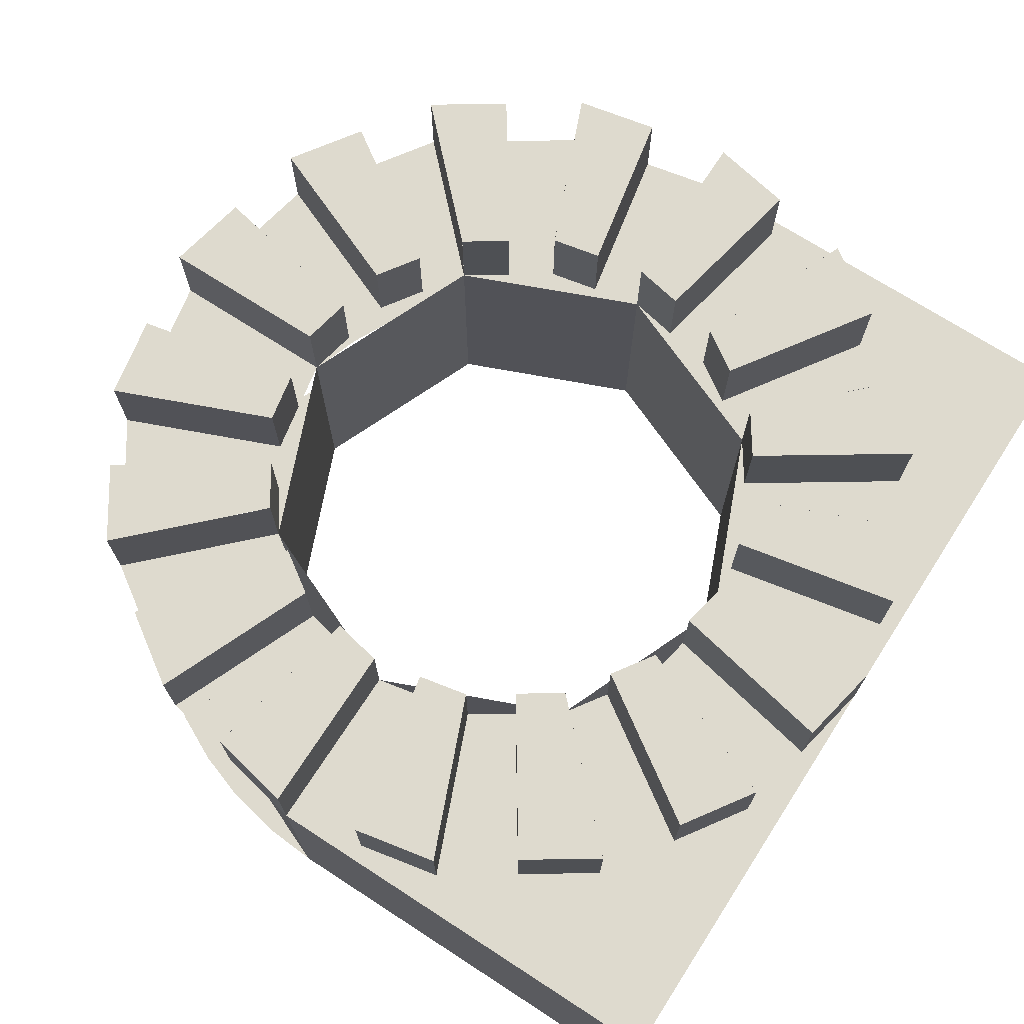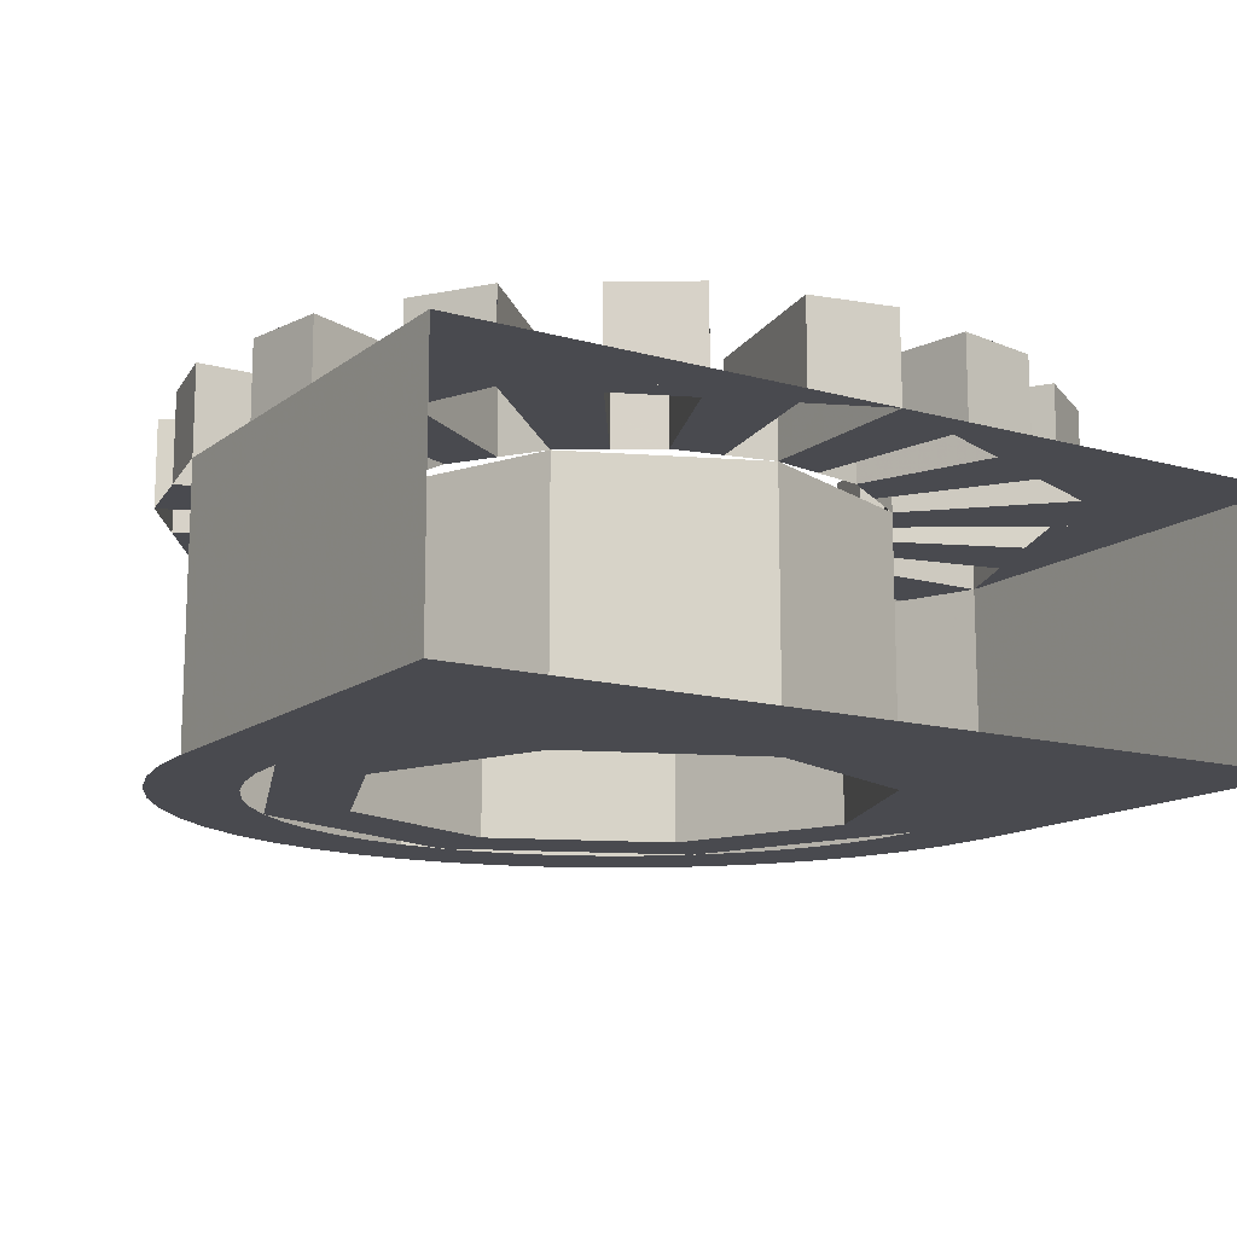
<metadata>
{"format":"obj","ext":"obj","renderer":"f3d","projection":"perspective","resolution":1024,"background":"white","views":[{"elev":71.2,"azim":122.9,"up":"+Y"},{"elev":-13.6,"azim":147.9,"up":"+Y"}]}
</metadata>
<code>
v 0.3 0.4 0
v 0.3 0.3 0
v 0.2886 0.3 0.0574
v 0.2886 0.4 0.0574
v 0.481 0.4 0.0957
v 0.481 0.3 0.0957
v 0.5 0.3 0
v 0.5 0.4 0
v 0.3 0.3 0
v 0.3 0.4 0
v 0.5 0.4 0
v 0.5 0.3 0
v 0.2886 0.4 0.0574
v 0.2886 0.3 0.0574
v 0.481 0.3 0.0957
v 0.481 0.4 0.0957
v 0.3 0.4 0
v 0.2886 0.4 0.0574
v 0.481 0.4 0.09565
v 0.5 0.4 0
v 0.2886 0.3 0.0574
v 0.277 0.3 0.115
v 0.462 0.3 0.1915
v 0.481 0.3 0.09565
v 0.2772 0.4 0.1148
v 0.2772 0.3 0.1148
v 0.2447 0.3 0.1635
v 0.2447 0.4 0.1635
v 0.4078 0.4 0.2725
v 0.4078 0.3 0.2725
v 0.462 0.3 0.1913
v 0.462 0.4 0.1913
v 0.2772 0.3 0.1148
v 0.2772 0.4 0.1148
v 0.462 0.4 0.1913
v 0.462 0.3 0.1913
v 0.2447 0.4 0.1635
v 0.2447 0.3 0.1635
v 0.4078 0.3 0.2725
v 0.4078 0.4 0.2725
v 0.2772 0.4 0.1148
v 0.2447 0.4 0.1635
v 0.4078 0.4 0.2725
v 0.462 0.4 0.1913
v 0.2447 0.3 0.1635
v 0.2119 0.3 0.2122
v 0.3535 0.3 0.3537
v 0.4078 0.3 0.2725
v 0.2121 0.4 0.2122
v 0.2121 0.3 0.2122
v 0.1635 0.3 0.2447
v 0.1635 0.4 0.2447
v 0.2725 0.4 0.4078
v 0.2725 0.3 0.4078
v 0.3535 0.3 0.3535
v 0.3535 0.4 0.3535
v 0.2122 0.3 0.2121
v 0.2122 0.4 0.2121
v 0.3535 0.4 0.3535
v 0.3535 0.3 0.3535
v 0.1635 0.4 0.2447
v 0.1635 0.3 0.2447
v 0.2725 0.3 0.4078
v 0.2725 0.4 0.4078
v 0.2122 0.4 0.2122
v 0.1635 0.4 0.2447
v 0.2725 0.4 0.4078
v 0.3535 0.4 0.3535
v 0.1635 0.3 0.2447
v 0.1145 0.3 0.2772
v 0.1913 0.3 0.4621
v 0.2725 0.3 0.4078
v 0.1148 0.4 0.2772
v 0.1148 0.3 0.2772
v 0.0574 0.3 0.2886
v 0.0574 0.4 0.2886
v 0.09565 0.4 0.481
v 0.09565 0.3 0.481
v 0.1913 0.3 0.4619
v 0.1913 0.4 0.4619
v 0.1148 0.3 0.2771
v 0.1148 0.4 0.2771
v 0.1913 0.4 0.4619
v 0.1913 0.3 0.4619
v 0.05745 0.4 0.2886
v 0.05745 0.3 0.2886
v 0.09565 0.3 0.481
v 0.09565 0.4 0.481
v 0.1148 0.4 0.2772
v 0.0574 0.4 0.2886
v 0.09565 0.4 0.481
v 0.1913 0.4 0.462
v 0.0574 0.3 0.2886
v -0.00025 0.3 0.2999
v -0.0001 0.3 0.5001
v 0.09565 0.3 0.481
v 0 0.4 0.3
v 0 0.3 0.3
v -0.0574 0.3 0.2886
v -0.0574 0.4 0.2886
v -0.0957 0.4 0.481
v -0.0957 0.3 0.481
v 0 0.3 0.5
v 0 0.4 0.5
v 0 0.3 0.3
v 0 0.4 0.3
v 0 0.4 0.5
v 0 0.3 0.5
v -0.0574 0.4 0.2886
v -0.0574 0.3 0.2886
v -0.0957 0.3 0.481
v -0.0957 0.4 0.481
v 0 0.4 0.3
v -0.0574 0.4 0.2886
v -0.09565 0.4 0.481
v 0 0.4 0.5
v -0.0574 0.3 0.2886
v -0.115 0.3 0.277
v -0.1915 0.3 0.462
v -0.09565 0.3 0.481
v -0.1148 0.4 0.2772
v -0.1148 0.3 0.2772
v -0.1635 0.3 0.2447
v -0.1635 0.4 0.2447
v -0.2725 0.4 0.4078
v -0.2725 0.3 0.4078
v -0.1913 0.3 0.462
v -0.1913 0.4 0.462
v -0.1148 0.3 0.2772
v -0.1148 0.4 0.2772
v -0.1913 0.4 0.462
v -0.1913 0.3 0.462
v -0.1635 0.4 0.2447
v -0.1635 0.3 0.2447
v -0.2725 0.3 0.4078
v -0.2725 0.4 0.4078
v -0.1148 0.4 0.2772
v -0.1635 0.4 0.2447
v -0.2725 0.4 0.4078
v -0.1913 0.4 0.462
v -0.1635 0.3 0.2447
v -0.2122 0.3 0.2119
v -0.3537 0.3 0.3535
v -0.2725 0.3 0.4078
v -0.2122 0.4 0.2121
v -0.2122 0.3 0.2121
v -0.2447 0.3 0.1635
v -0.2447 0.4 0.1635
v -0.4078 0.4 0.2725
v -0.4078 0.3 0.2725
v -0.3535 0.3 0.3535
v -0.3535 0.4 0.3535
v -0.2121 0.3 0.2122
v -0.2121 0.4 0.2122
v -0.3535 0.4 0.3535
v -0.3535 0.3 0.3535
v -0.2447 0.4 0.1635
v -0.2447 0.3 0.1635
v -0.4078 0.3 0.2725
v -0.4078 0.4 0.2725
v -0.2122 0.4 0.2122
v -0.2447 0.4 0.1635
v -0.4078 0.4 0.2725
v -0.3535 0.4 0.3535
v -0.2447 0.3 0.1635
v -0.2772 0.3 0.1145
v -0.4621 0.3 0.1913
v -0.4078 0.3 0.2725
v -0.2772 0.4 0.1148
v -0.2772 0.3 0.1148
v -0.2886 0.3 0.0574
v -0.2886 0.4 0.0574
v -0.481 0.4 0.09565
v -0.481 0.3 0.09565
v -0.4619 0.3 0.1913
v -0.4619 0.4 0.1913
v -0.2771 0.3 0.1148
v -0.2771 0.4 0.1148
v -0.4619 0.4 0.1913
v -0.4619 0.3 0.1913
v -0.2886 0.4 0.05745
v -0.2886 0.3 0.05745
v -0.481 0.3 0.09565
v -0.481 0.4 0.09565
v -0.2772 0.4 0.1148
v -0.2886 0.4 0.0574
v -0.481 0.4 0.09565
v -0.462 0.4 0.1913
v -0.2886 0.3 0.0574
v -0.2999 0.3 -0.00025
v -0.5001 0.3 -0.0001
v -0.481 0.3 0.09565
v -0.3 0.4 0
v -0.3 0.3 0
v -0.2886 0.3 -0.0574
v -0.2886 0.4 -0.0574
v -0.481 0.4 -0.0957
v -0.481 0.3 -0.0957
v -0.5 0.3 0
v -0.5 0.4 0
v -0.3 0.3 0
v -0.3 0.4 0
v -0.5 0.4 0
v -0.5 0.3 0
v -0.2886 0.4 -0.0574
v -0.2886 0.3 -0.0574
v -0.481 0.3 -0.0957
v -0.481 0.4 -0.0957
v -0.3 0.4 0
v -0.2886 0.4 -0.0574
v -0.481 0.4 -0.09565
v -0.5 0.4 0
v -0.2886 0.3 -0.0574
v -0.277 0.3 -0.115
v -0.462 0.3 -0.1915
v -0.481 0.3 -0.09565
v -0.2772 0.4 -0.1148
v -0.2772 0.3 -0.1148
v -0.2447 0.3 -0.1635
v -0.2447 0.4 -0.1635
v -0.4078 0.4 -0.2725
v -0.4078 0.3 -0.2725
v -0.462 0.3 -0.1913
v -0.462 0.4 -0.1913
v -0.2772 0.3 -0.1148
v -0.2772 0.4 -0.1148
v -0.462 0.4 -0.1913
v -0.462 0.3 -0.1913
v -0.2447 0.4 -0.1635
v -0.2447 0.3 -0.1635
v -0.4078 0.3 -0.2725
v -0.4078 0.4 -0.2725
v -0.2772 0.4 -0.1148
v -0.2447 0.4 -0.1635
v -0.4078 0.4 -0.2725
v -0.462 0.4 -0.1913
v -0.2447 0.3 -0.1635
v -0.2119 0.3 -0.2122
v -0.3535 0.3 -0.3537
v -0.4078 0.3 -0.2725
v -0.2121 0.4 -0.2122
v -0.2121 0.3 -0.2122
v -0.1635 0.3 -0.2447
v -0.1635 0.4 -0.2447
v -0.2725 0.4 -0.4078
v -0.2725 0.3 -0.4078
v -0.3535 0.3 -0.3535
v -0.3535 0.4 -0.3535
v -0.2122 0.3 -0.2121
v -0.2122 0.4 -0.2121
v -0.3535 0.4 -0.3535
v -0.3535 0.3 -0.3535
v -0.1635 0.4 -0.2447
v -0.1635 0.3 -0.2447
v -0.2725 0.3 -0.4078
v -0.2725 0.4 -0.4078
v -0.2122 0.4 -0.2122
v -0.1635 0.4 -0.2447
v -0.2725 0.4 -0.4078
v -0.3535 0.4 -0.3535
v -0.1635 0.3 -0.2447
v -0.1145 0.3 -0.2772
v -0.1913 0.3 -0.4621
v -0.2725 0.3 -0.4078
v -0.1148 0.4 -0.2772
v -0.1148 0.3 -0.2772
v -0.0574 0.3 -0.2886
v -0.0574 0.4 -0.2886
v -0.09565 0.4 -0.481
v -0.09565 0.3 -0.481
v -0.1913 0.3 -0.4619
v -0.1913 0.4 -0.4619
v -0.1148 0.3 -0.2771
v -0.1148 0.4 -0.2771
v -0.1913 0.4 -0.4619
v -0.1913 0.3 -0.4619
v -0.05745 0.4 -0.2886
v -0.05745 0.3 -0.2886
v -0.09565 0.3 -0.481
v -0.09565 0.4 -0.481
v -0.1148 0.4 -0.2772
v -0.0574 0.4 -0.2886
v -0.09565 0.4 -0.481
v -0.1913 0.4 -0.462
v -0.0574 0.3 -0.2886
v 0.00025 0.3 -0.2999
v 0.0001 0.3 -0.5001
v -0.09565 0.3 -0.481
v 0 0.4 -0.3
v 0 0.3 -0.3
v 0.0574 0.3 -0.2886
v 0.0574 0.4 -0.2886
v 0.0957 0.4 -0.481
v 0.0957 0.3 -0.481
v 0 0.3 -0.5
v 0 0.4 -0.5
v 0 0.3 -0.3
v 0 0.4 -0.3
v 0 0.4 -0.5
v 0 0.3 -0.5
v 0.0574 0.4 -0.2886
v 0.0574 0.3 -0.2886
v 0.0957 0.3 -0.481
v 0.0957 0.4 -0.481
v 0 0.4 -0.3
v 0.0574 0.4 -0.2886
v 0.09565 0.4 -0.481
v 0 0.4 -0.5
v 0.0574 0.3 -0.2886
v 0.115 0.3 -0.277
v 0.1915 0.3 -0.462
v 0.09565 0.3 -0.481
v 0.1148 0.4 -0.2772
v 0.1148 0.3 -0.2772
v 0.1635 0.3 -0.2447
v 0.1635 0.4 -0.2447
v 0.2725 0.4 -0.4078
v 0.2725 0.3 -0.4078
v 0.1913 0.3 -0.462
v 0.1913 0.4 -0.462
v 0.1148 0.3 -0.2772
v 0.1148 0.4 -0.2772
v 0.1913 0.4 -0.462
v 0.1913 0.3 -0.462
v 0.1635 0.4 -0.2447
v 0.1635 0.3 -0.2447
v 0.2725 0.3 -0.4078
v 0.2725 0.4 -0.4078
v 0.1148 0.4 -0.2772
v 0.1635 0.4 -0.2447
v 0.2725 0.4 -0.4078
v 0.1913 0.4 -0.462
v 0.1635 0.3 -0.2447
v 0.2122 0.3 -0.2119
v 0.3537 0.3 -0.3535
v 0.2725 0.3 -0.4078
v 0.2122 0.4 -0.2121
v 0.2122 0.3 -0.2121
v 0.2447 0.3 -0.1635
v 0.2447 0.4 -0.1635
v 0.4078 0.4 -0.2725
v 0.4078 0.3 -0.2725
v 0.3535 0.3 -0.3535
v 0.3535 0.4 -0.3535
v 0.2121 0.3 -0.2122
v 0.2121 0.4 -0.2122
v 0.3535 0.4 -0.3535
v 0.3535 0.3 -0.3535
v 0.2447 0.4 -0.1635
v 0.2447 0.3 -0.1635
v 0.4078 0.3 -0.2725
v 0.4078 0.4 -0.2725
v 0.2122 0.4 -0.2122
v 0.2447 0.4 -0.1635
v 0.4078 0.4 -0.2725
v 0.3535 0.4 -0.3535
v 0.2447 0.3 -0.1635
v 0.2772 0.3 -0.1145
v 0.4621 0.3 -0.1913
v 0.4078 0.3 -0.2725
v 0.2772 0.4 -0.1148
v 0.2772 0.3 -0.1148
v 0.2886 0.3 -0.0574
v 0.2886 0.4 -0.0574
v 0.481 0.4 -0.09565
v 0.481 0.3 -0.09565
v 0.4619 0.3 -0.1913
v 0.4619 0.4 -0.1913
v 0.2771 0.3 -0.1148
v 0.2771 0.4 -0.1148
v 0.4619 0.4 -0.1913
v 0.4619 0.3 -0.1913
v 0.2886 0.4 -0.05745
v 0.2886 0.3 -0.05745
v 0.481 0.3 -0.09565
v 0.481 0.4 -0.09565
v 0.2772 0.4 -0.1148
v 0.2886 0.4 -0.0574
v 0.481 0.4 -0.09565
v 0.462 0.4 -0.1913
v 0.2886 0.3 -0.0574
v 0.2999 0.3 0.00025
v 0.5001 0.3 0.0001
v 0.481 0.3 -0.09565
v 0.2121 0 0.2121
v 0.3 0 0
v 0.3 0.3 0
v 0.2121 0.3 0.2121
v 0 0 0.3
v 0.2121 0 0.2121
v 0.2121 0.3 0.2121
v 0 0.3 0.3
v -0.2121 0 0.2121
v 0 0 0.3
v 0 0.3 0.3
v -0.2121 0.3 0.2121
v -0.3 0 0
v -0.2121 0 0.2121
v -0.2121 0.3 0.2121
v -0.3 0.3 0
v -0.2121 0 -0.2121
v -0.3 0 0
v -0.3 0.3 0
v -0.2121 0.3 -0.2121
v 0 0 -0.3
v -0.2121 0 -0.2121
v -0.2121 0.3 -0.2121
v 0 0.3 -0.3
v 0.2121 0 -0.2121
v 0 0 -0.3
v 0 0.3 -0.3
v 0.2121 0.3 -0.2121
v 0.3 0 0
v 0.2121 0 -0.2121
v 0.2121 0.3 -0.2121
v 0.3 0.3 0
v 0.4 0 0
v 0.2828 0 0.2828
v 0.2121 0 0.2121
v 0.3 0 0
v 0.2828 0 0.2828
v 0 0 0.4
v 0 0 0.3
v 0.2121 0 0.2121
v 0 0 0.4
v -0.2828 0 0.2828
v -0.2121 0 0.2121
v 0 0 0.3
v -0.2828 0 0.2828
v -0.4 0 0
v -0.3 0 0
v -0.2121 0 0.2121
v 0.5 0 0
v 0.4957 0 0.06525
v 0.3966 0 0.0522
v 0.4 0 0
v 0.4957 0 0.06525
v 0.4829 0 0.1294
v 0.3864 0 0.1035
v 0.3966 0 0.0522
v 0.4829 0 0.1294
v 0.462 0 0.1913
v 0.3696 0 0.1531
v 0.3864 0 0.1035
v 0.462 0 0.1913
v 0.433 0 0.25
v 0.3464 0 0.2
v 0.3696 0 0.1531
v 0.433 0 0.25
v 0.3967 0 0.3044
v 0.3174 0 0.2435
v 0.3464 0 0.2
v 0.3967 0 0.3044
v 0.3535 0 0.3535
v 0.2828 0 0.2828
v 0.3174 0 0.2435
v 0.3535 0 0.3535
v 0.3044 0 0.3967
v 0.2435 0 0.3174
v 0.2828 0 0.2828
v 0.3044 0 0.3967
v 0.25 0 0.433
v 0.2 0 0.3464
v 0.2435 0 0.3174
v 0.25 0 0.433
v 0.1913 0 0.462
v 0.1531 0 0.3696
v 0.2 0 0.3464
v 0.1913 0 0.462
v 0.1294 0 0.4829
v 0.1035 0 0.3864
v 0.1531 0 0.3696
v 0.1294 0 0.4829
v 0.06525 0 0.4957
v 0.0522 0 0.3966
v 0.1035 0 0.3864
v 0.06525 0 0.4957
v 0 0 0.5
v 0 0 0.4
v 0.0522 0 0.3966
v 0 0 0.5
v -0.06525 0 0.4957
v -0.0522 0 0.3966
v 0 0 0.4
v -0.06525 0 0.4957
v -0.1294 0 0.4829
v -0.1035 0 0.3864
v -0.0522 0 0.3966
v -0.1294 0 0.4829
v -0.1913 0 0.462
v -0.1531 0 0.3696
v -0.1035 0 0.3864
v -0.1913 0 0.462
v -0.25 0 0.433
v -0.2 0 0.3464
v -0.1531 0 0.3696
v -0.25 0 0.433
v -0.3044 0 0.3967
v -0.2435 0 0.3174
v -0.2 0 0.3464
v -0.3044 0 0.3967
v -0.3535 0 0.3535
v -0.2828 0 0.2828
v -0.2435 0 0.3174
v -0.3535 0 0.3535
v -0.3967 0 0.3044
v -0.3174 0 0.2435
v -0.2828 0 0.2828
v -0.3967 0 0.3044
v -0.433 0 0.25
v -0.3464 0 0.2
v -0.3174 0 0.2435
v -0.433 0 0.25
v -0.462 0 0.1913
v -0.3696 0 0.1531
v -0.3464 0 0.2
v -0.462 0 0.1913
v -0.4829 0 0.1294
v -0.3864 0 0.1035
v -0.3696 0 0.1531
v -0.4829 0 0.1294
v -0.4957 0 0.06525
v -0.3966 0 0.0522
v -0.3864 0 0.1035
v -0.4957 0 0.06525
v -0.5 0 0
v -0.4 0 0
v -0.3966 0 0.0522
v 0.3535 0 0.3535
v 0.5 0 0
v 0.5 0.3 0
v 0.3535 0.3 0.3535
v 0 0 0.5
v 0.3535 0 0.3535
v 0.3535 0.3 0.3535
v 0 0.3 0.5
v -0.3535 0 0.3535
v 0 0 0.5
v 0 0.3 0.5
v -0.3535 0.3 0.3535
v -0.5 0 0
v -0.3535 0 0.3535
v -0.3535 0.3 0.3535
v -0.5 0.3 0
v 0.5 0.3 -0.5
v 0.3535 0.3 -0.3535
v 0.5 0.3 0
v 0.5 0.3 -0.5
v 0 0.3 -0.5
v 0.3535 0.3 -0.3535
v -0.5 0.3 -0.5
v -0.3535 0.3 -0.3535
v 0 0.3 -0.5
v -0.5 0.3 -0.5
v -0.5 0.3 0
v -0.3535 0.3 -0.3535
v 0.3 0 -0.3
v 0.2121 0 -0.2121
v 0.3 0 0
v 0.3 0 -0.3
v 0 0 -0.3
v 0.2121 0 -0.2121
v -0.3 0 -0.3
v -0.2121 0 -0.2121
v 0 0 -0.3
v -0.3 0 -0.3
v -0.3 0 0
v -0.2121 0 -0.2121
v 0.5 0 0
v 0.3 0 0
v 0.3 0 -0.3
v 0.5 0 -0.5
v -0.5 0 0
v -0.5 0 -0.5
v -0.3 0 -0.3
v -0.3 0 0
v 0.5 0 -0.5
v 0.3 0 -0.3
v -0.3 0 -0.3
v -0.5 0 -0.5
v 0.5 0.3 0
v 0.5 0 0
v 0.5 0 -0.5
v 0.5 0.3 -0.5
v -0.5 0 0
v -0.5 0.3 0
v -0.5 0.3 -0.5
v -0.5 0 -0.5
g mesh21598
f 1 2 3
f 3 4 1
g mesh21600
f 5 6 7
f 7 8 5
g mesh21602
f 9 10 11
f 11 12 9
g mesh21604
f 13 14 15
f 15 16 13
f 17 18 19
f 19 20 17
f 21 22 23
f 23 24 21
g mesh21606
f 25 26 27
f 27 28 25
g mesh21608
f 29 30 31
f 31 32 29
g mesh21610
f 33 34 35
f 35 36 33
g mesh21612
f 37 38 39
f 39 40 37
f 41 42 43
f 43 44 41
f 45 46 47
f 47 48 45
g mesh21614
f 49 50 51
f 51 52 49
g mesh21616
f 53 54 55
f 55 56 53
g mesh21618
f 57 58 59
f 59 60 57
g mesh21620
f 61 62 63
f 63 64 61
f 65 66 67
f 67 68 65
f 69 70 71
f 71 72 69
g mesh21622
f 73 74 75
f 75 76 73
g mesh21624
f 77 78 79
f 79 80 77
g mesh21626
f 81 82 83
f 83 84 81
g mesh21628
f 85 86 87
f 87 88 85
f 89 90 91
f 91 92 89
f 93 94 95
f 95 96 93
g mesh21630
f 97 98 99
f 99 100 97
g mesh21632
f 101 102 103
f 103 104 101
g mesh21634
f 105 106 107
f 107 108 105
g mesh21636
f 109 110 111
f 111 112 109
f 113 114 115
f 115 116 113
f 117 118 119
f 119 120 117
g mesh21638
f 121 122 123
f 123 124 121
g mesh21640
f 125 126 127
f 127 128 125
g mesh21642
f 129 130 131
f 131 132 129
g mesh21644
f 133 134 135
f 135 136 133
f 137 138 139
f 139 140 137
f 141 142 143
f 143 144 141
g mesh21646
f 145 146 147
f 147 148 145
g mesh21648
f 149 150 151
f 151 152 149
g mesh21650
f 153 154 155
f 155 156 153
g mesh21652
f 157 158 159
f 159 160 157
f 161 162 163
f 163 164 161
f 165 166 167
f 167 168 165
g mesh21654
f 169 170 171
f 171 172 169
g mesh21656
f 173 174 175
f 175 176 173
g mesh21658
f 177 178 179
f 179 180 177
g mesh21660
f 181 182 183
f 183 184 181
f 185 186 187
f 187 188 185
f 189 190 191
f 191 192 189
g mesh21662
f 193 194 195
f 195 196 193
g mesh21664
f 197 198 199
f 199 200 197
g mesh21666
f 201 202 203
f 203 204 201
g mesh21668
f 205 206 207
f 207 208 205
f 209 210 211
f 211 212 209
f 213 214 215
f 215 216 213
g mesh21670
f 217 218 219
f 219 220 217
g mesh21672
f 221 222 223
f 223 224 221
g mesh21674
f 225 226 227
f 227 228 225
g mesh21676
f 229 230 231
f 231 232 229
f 233 234 235
f 235 236 233
f 237 238 239
f 239 240 237
g mesh21678
f 241 242 243
f 243 244 241
g mesh21680
f 245 246 247
f 247 248 245
g mesh21682
f 249 250 251
f 251 252 249
g mesh21684
f 253 254 255
f 255 256 253
f 257 258 259
f 259 260 257
f 261 262 263
f 263 264 261
g mesh21686
f 265 266 267
f 267 268 265
g mesh21688
f 269 270 271
f 271 272 269
g mesh21690
f 273 274 275
f 275 276 273
g mesh21692
f 277 278 279
f 279 280 277
f 281 282 283
f 283 284 281
f 285 286 287
f 287 288 285
g mesh21694
f 289 290 291
f 291 292 289
g mesh21696
f 293 294 295
f 295 296 293
g mesh21698
f 297 298 299
f 299 300 297
g mesh21700
f 301 302 303
f 303 304 301
f 305 306 307
f 307 308 305
f 309 310 311
f 311 312 309
g mesh21702
f 313 314 315
f 315 316 313
g mesh21704
f 317 318 319
f 319 320 317
g mesh21706
f 321 322 323
f 323 324 321
g mesh21708
f 325 326 327
f 327 328 325
f 329 330 331
f 331 332 329
f 333 334 335
f 335 336 333
g mesh21710
f 337 338 339
f 339 340 337
g mesh21712
f 341 342 343
f 343 344 341
g mesh21714
f 345 346 347
f 347 348 345
g mesh21716
f 349 350 351
f 351 352 349
f 353 354 355
f 355 356 353
f 357 358 359
f 359 360 357
g mesh21718
f 361 362 363
f 363 364 361
g mesh21720
f 365 366 367
f 367 368 365
g mesh21722
f 369 370 371
f 371 372 369
g mesh21724
f 373 374 375
f 375 376 373
f 377 378 379
f 379 380 377
f 381 382 383
f 383 384 381
g mesh21727
f 385 387 386
f 387 385 388
f 389 391 390
f 391 389 392
f 393 395 394
f 395 393 396
f 397 399 398
f 399 397 400
f 401 403 402
f 403 401 404
f 405 407 406
f 407 405 408
f 409 411 410
f 411 409 412
f 413 415 414
f 415 413 416
g mesh21731
f 417 418 419
f 419 420 417
f 421 422 423
f 423 424 421
f 425 426 427
f 427 428 425
f 429 430 431
f 431 432 429
g mesh21733
f 433 434 435
f 435 436 433
f 437 438 439
f 439 440 437
f 441 442 443
f 443 444 441
f 445 446 447
f 447 448 445
f 449 450 451
f 451 452 449
f 453 454 455
f 455 456 453
f 457 458 459
f 459 460 457
f 461 462 463
f 463 464 461
f 465 466 467
f 467 468 465
f 469 470 471
f 471 472 469
f 473 474 475
f 475 476 473
f 477 478 479
f 479 480 477
f 481 482 483
f 483 484 481
f 485 486 487
f 487 488 485
f 489 490 491
f 491 492 489
f 493 494 495
f 495 496 493
f 497 498 499
f 499 500 497
f 501 502 503
f 503 504 501
f 505 506 507
f 507 508 505
f 509 510 511
f 511 512 509
f 513 514 515
f 515 516 513
f 517 518 519
f 519 520 517
f 521 522 523
f 523 524 521
f 525 526 527
f 527 528 525
g mesh21735
f 529 530 531
f 531 532 529
f 533 534 535
f 535 536 533
f 537 538 539
f 539 540 537
f 541 542 543
f 543 544 541
g mesh21737
f 545 546 547
f 548 549 550
f 551 552 553
f 554 555 556
g mesh21739
f 557 559 558
f 560 562 561
f 563 565 564
f 566 568 567
f 569 570 571
f 571 572 569
f 573 574 575
f 575 576 573
f 577 578 579
f 579 580 577
g mesh21741
f 581 582 583
f 583 584 581
g mesh21743
f 585 586 587
f 587 588 585

</code>
